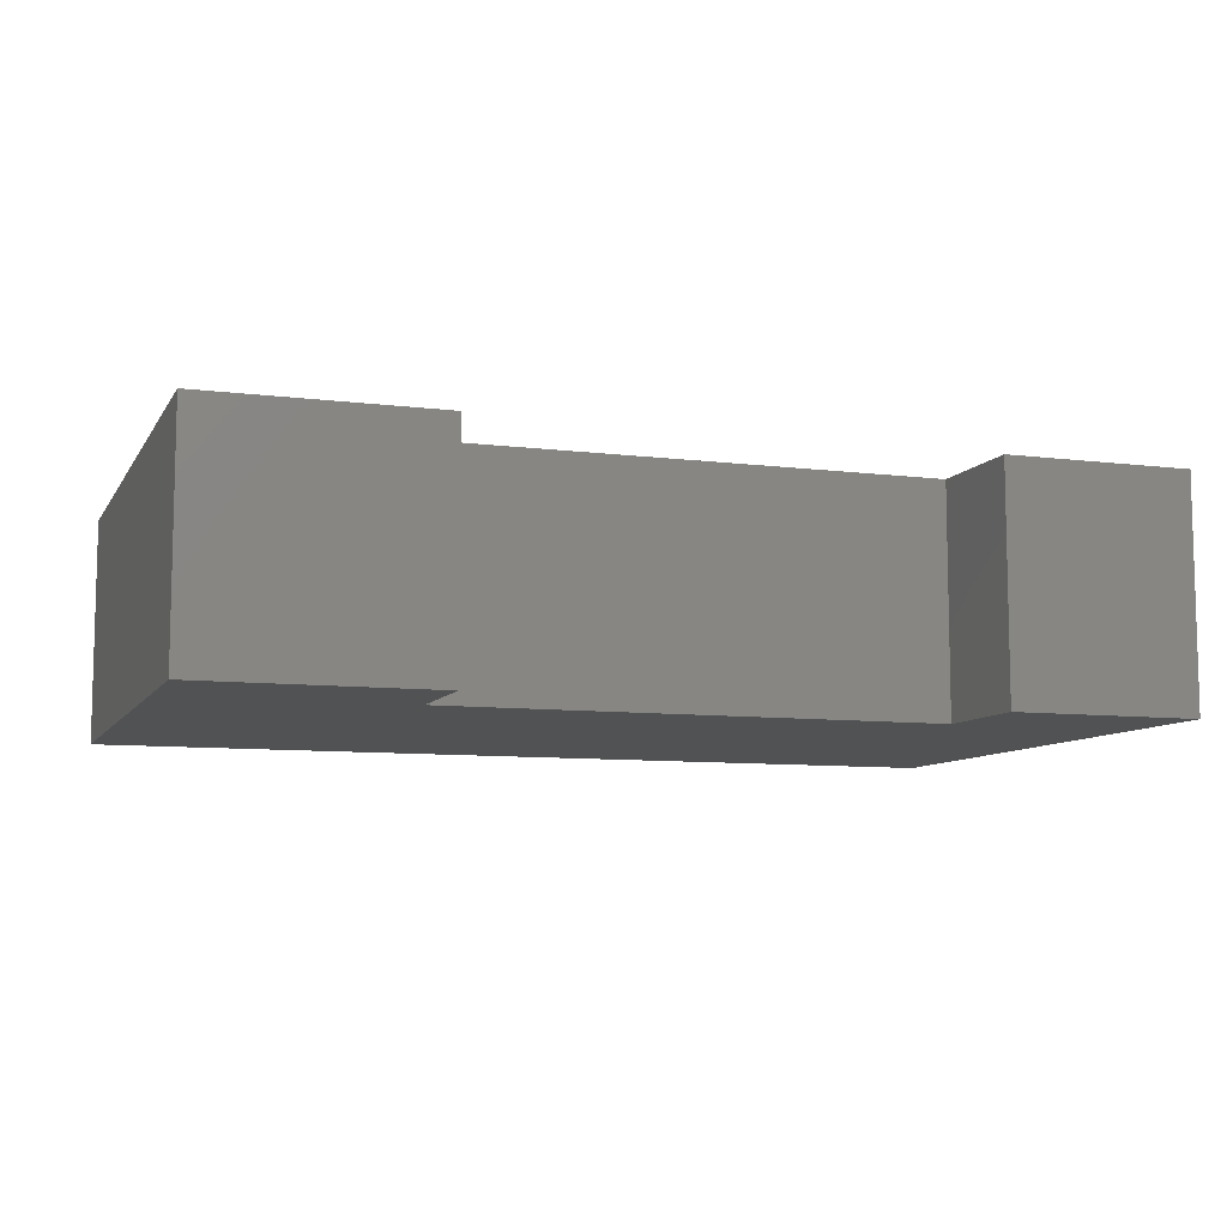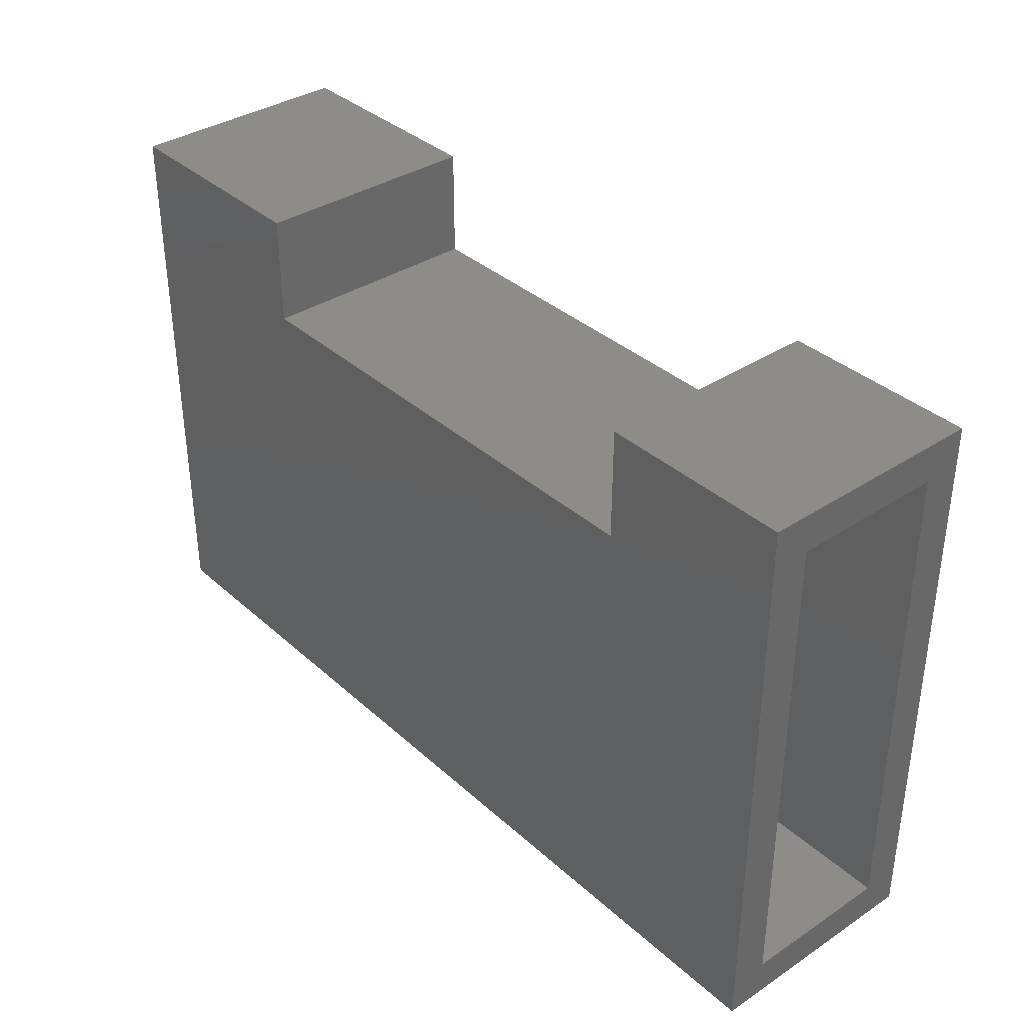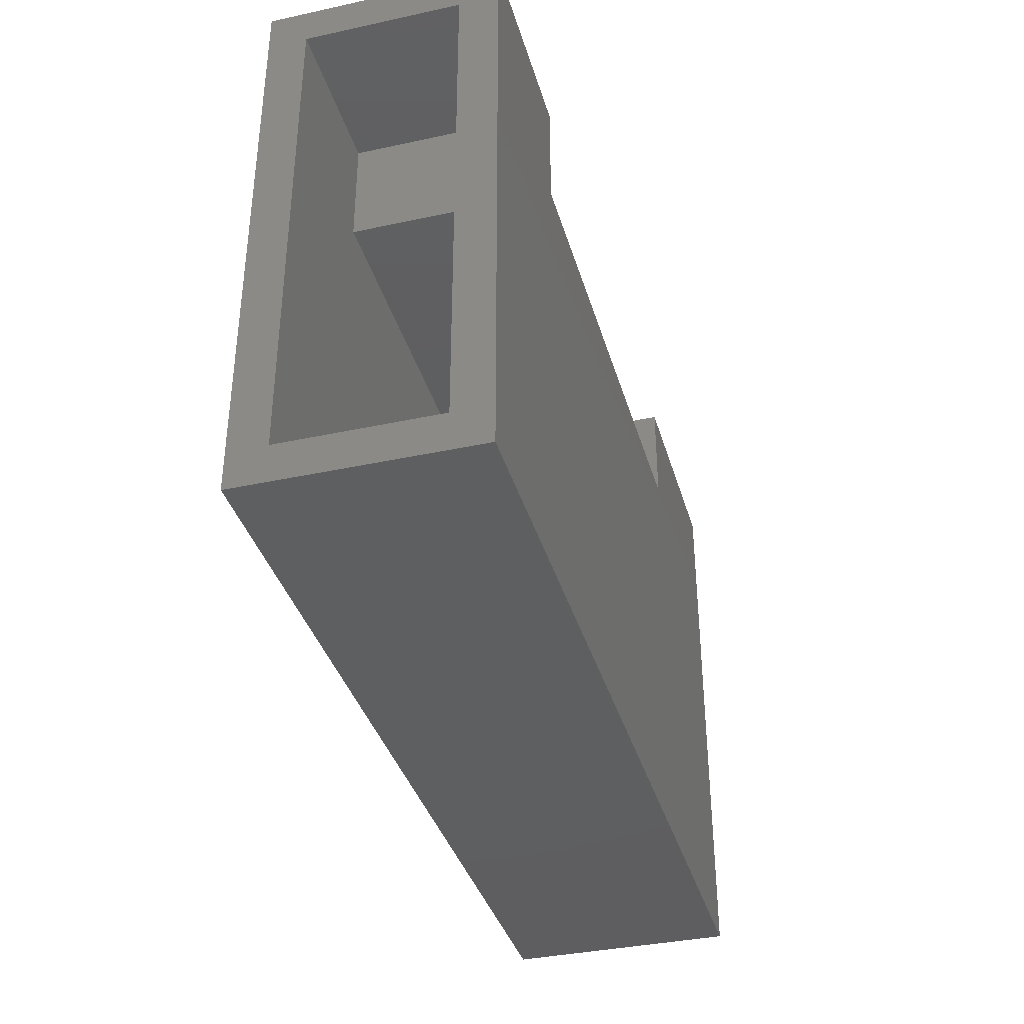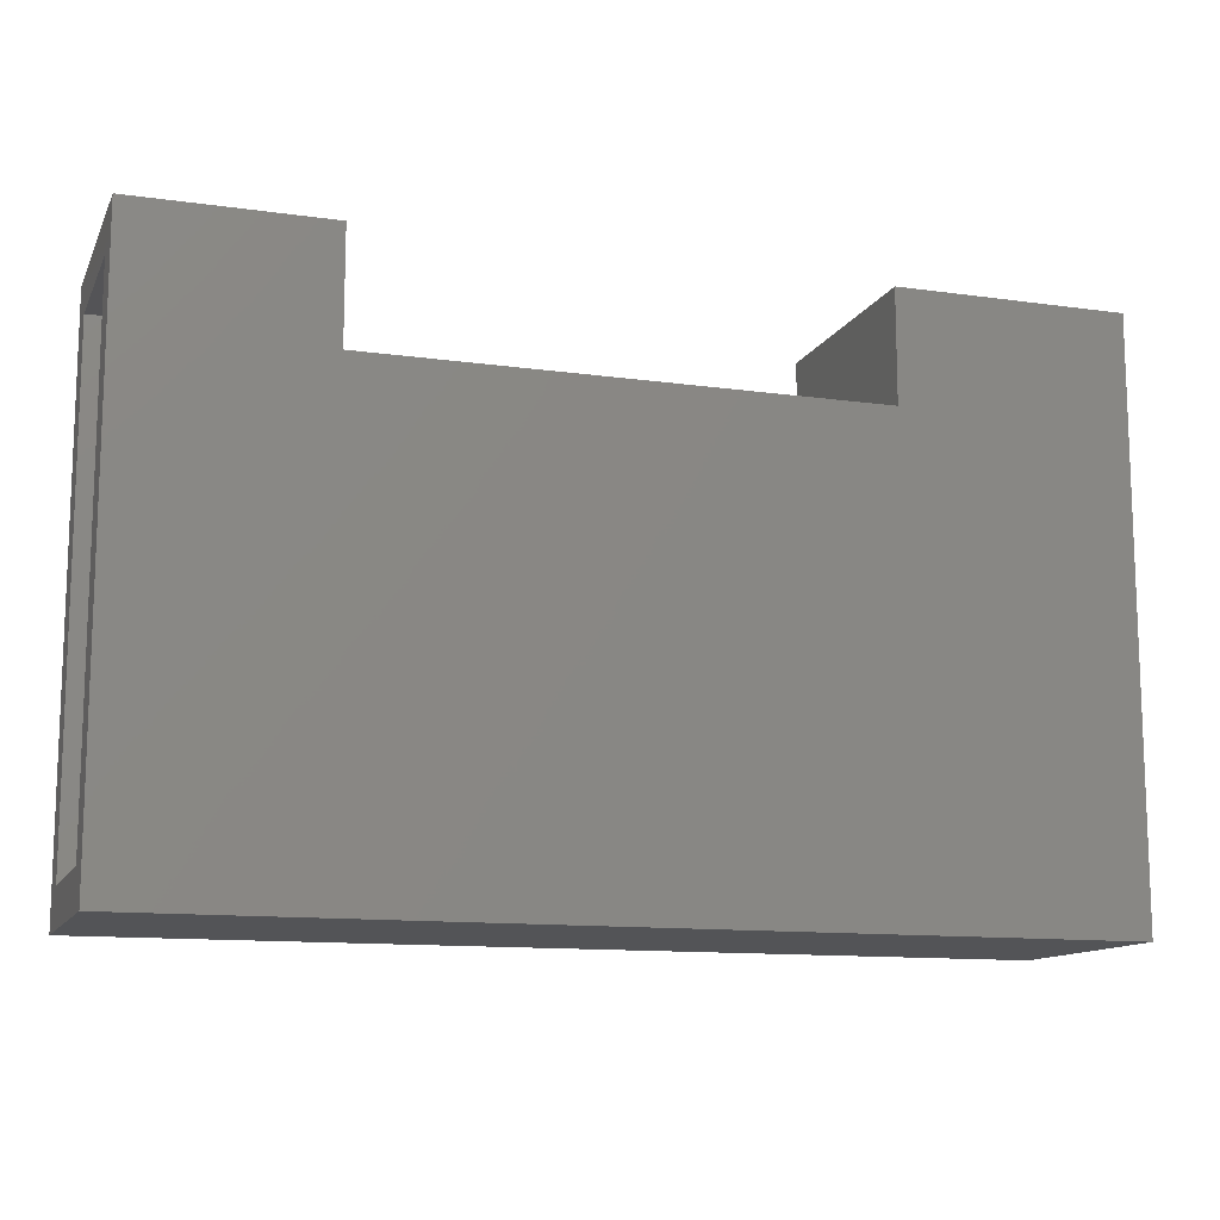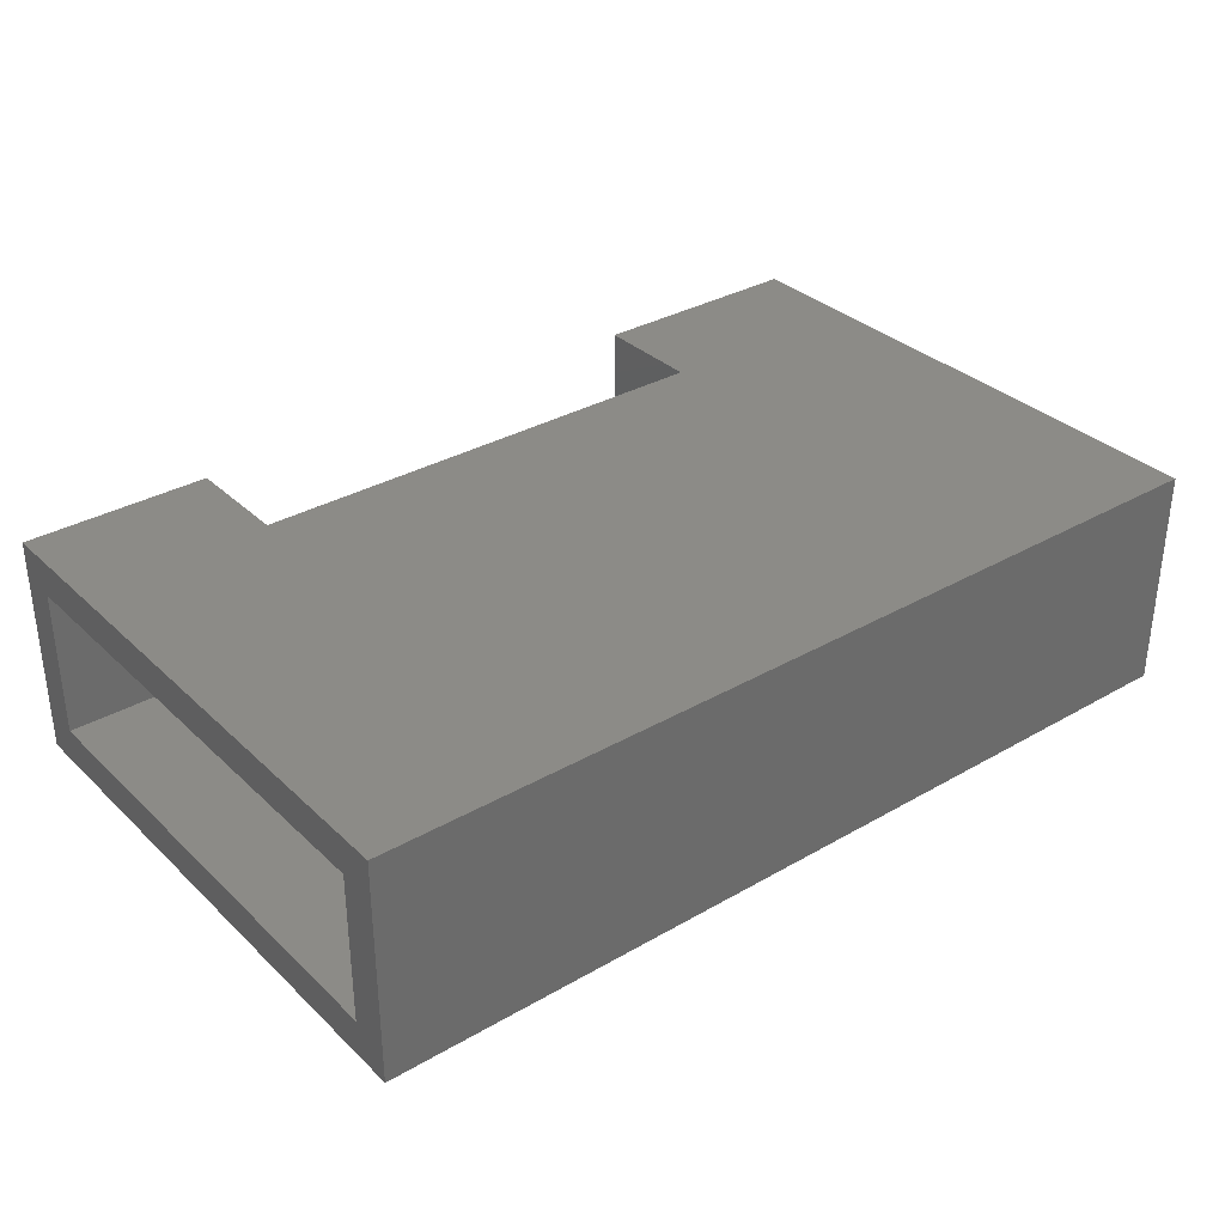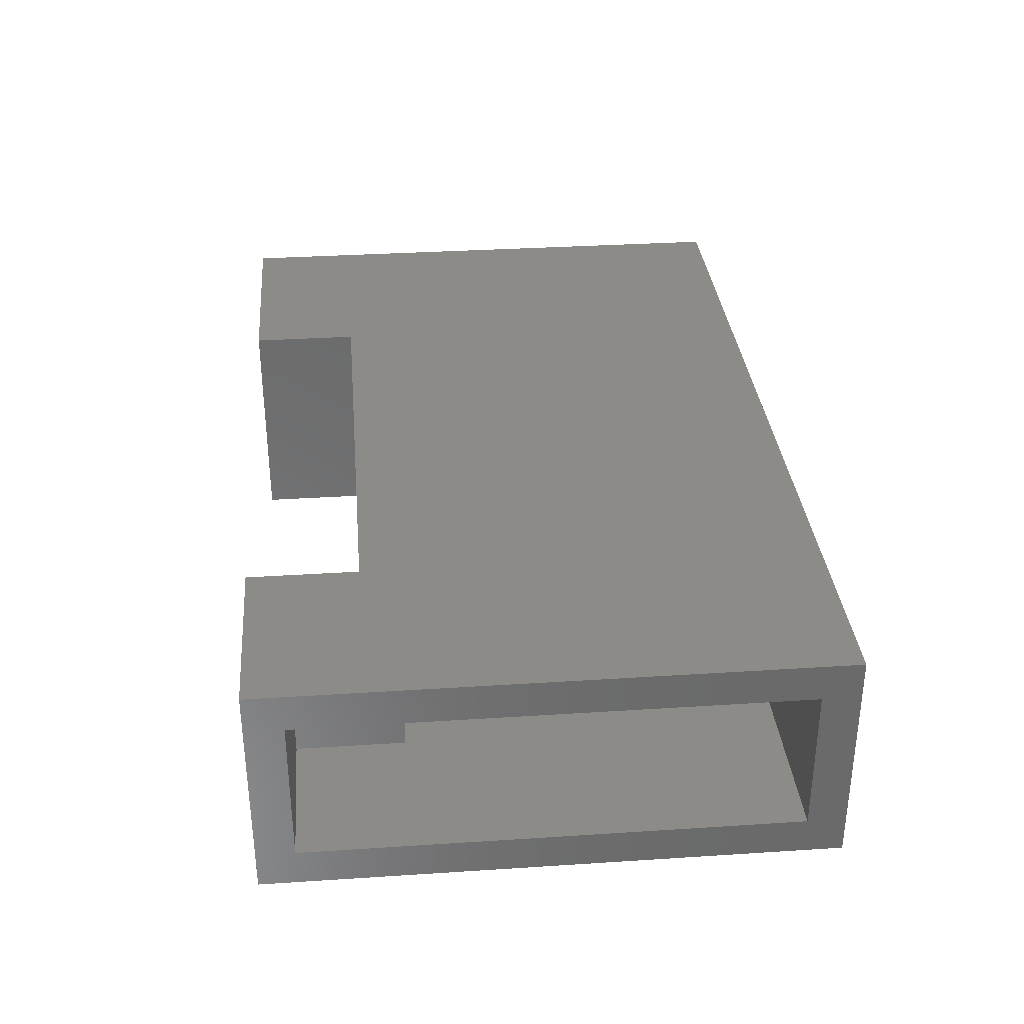
<metadata>
{"format":"stl","ext":"stl","renderer":"f3d","projection":"perspective","resolution":1024,"background":"white","views":[{"elev":-8.6,"azim":-18.9,"up":"+Y"},{"elev":36.1,"azim":49.3,"up":"+Z"},{"elev":-37.0,"azim":105.6,"up":"+Z"},{"elev":-12.4,"azim":161.8,"up":"+Z"},{"elev":33.3,"azim":141.7,"up":"+Y"},{"elev":33.3,"azim":84.9,"up":"+Y"}]}
</metadata>
<code>
# stl→obj: 32 verts, 60 faces
v 0.1562 -0.1875 0.5798
v 0.1562 -0.1562 0.5485
v 0.1562 1.094e-16 0.5798
v 0.1562 -0.03125 0.5485
v 0.1562 8.327e-17 0.1094
v 0.1562 -0.03125 0.1406
v 0.1562 -0.1875 0.1094
v 0.1562 -0.1562 0.1406
v -0.5625 -0.1562 0.1406
v -0.5625 -0.03125 0.1406
v 0.03125 -0.03125 0.5485
v 0.03125 -0.03125 0.4571
v -0.4375 -0.03125 0.4571
v -0.5625 -0.03125 0.5479
v -0.4375 -0.03125 0.5479
v 0.03125 -0.1562 0.5485
v 0.03125 -0.1562 0.4571
v -0.4375 -0.1562 0.4571
v -0.5625 -0.1562 0.5479
v -0.4375 -0.1562 0.5479
v -0.5938 -0.1875 0.1094
v -0.5938 0 0.1094
v 2.88e-17 -0.1875 0.5798
v 2.321e-17 -0.1875 0.4883
v -0.4062 -0.1875 0.4883
v -0.5938 -0.1875 0.5791
v -0.4062 -0.1875 0.5791
v 2.88e-17 9.203e-17 0.5798
v 2.321e-17 8.696e-17 0.4883
v -0.4062 4.185e-17 0.4883
v -0.5938 2.608e-17 0.5791
v -0.4062 4.689e-17 0.5791
f 1 2 3
f 3 2 4
f 3 4 5
f 5 4 6
f 5 6 7
f 7 6 8
f 7 8 1
f 1 8 2
f 9 8 10
f 10 8 6
f 4 11 6
f 6 11 12
f 6 12 10
f 10 12 13
f 10 13 14
f 14 13 15
f 8 16 2
f 16 8 17
f 17 8 9
f 17 9 18
f 18 9 19
f 18 19 20
f 2 16 4
f 4 16 11
f 17 18 12
f 12 18 13
f 19 9 14
f 14 9 10
f 18 20 13
f 13 20 15
f 20 19 15
f 15 19 14
f 16 17 11
f 11 17 12
f 21 22 7
f 7 22 5
f 1 23 7
f 7 23 24
f 7 24 21
f 21 24 25
f 21 25 26
f 26 25 27
f 5 28 3
f 28 5 29
f 29 5 22
f 29 22 30
f 30 22 31
f 30 31 32
f 1 3 23
f 23 3 28
f 23 28 24
f 24 28 29
f 24 29 25
f 25 29 30
f 26 31 21
f 21 31 22
f 27 32 26
f 26 32 31
f 25 30 27
f 27 30 32

</code>
